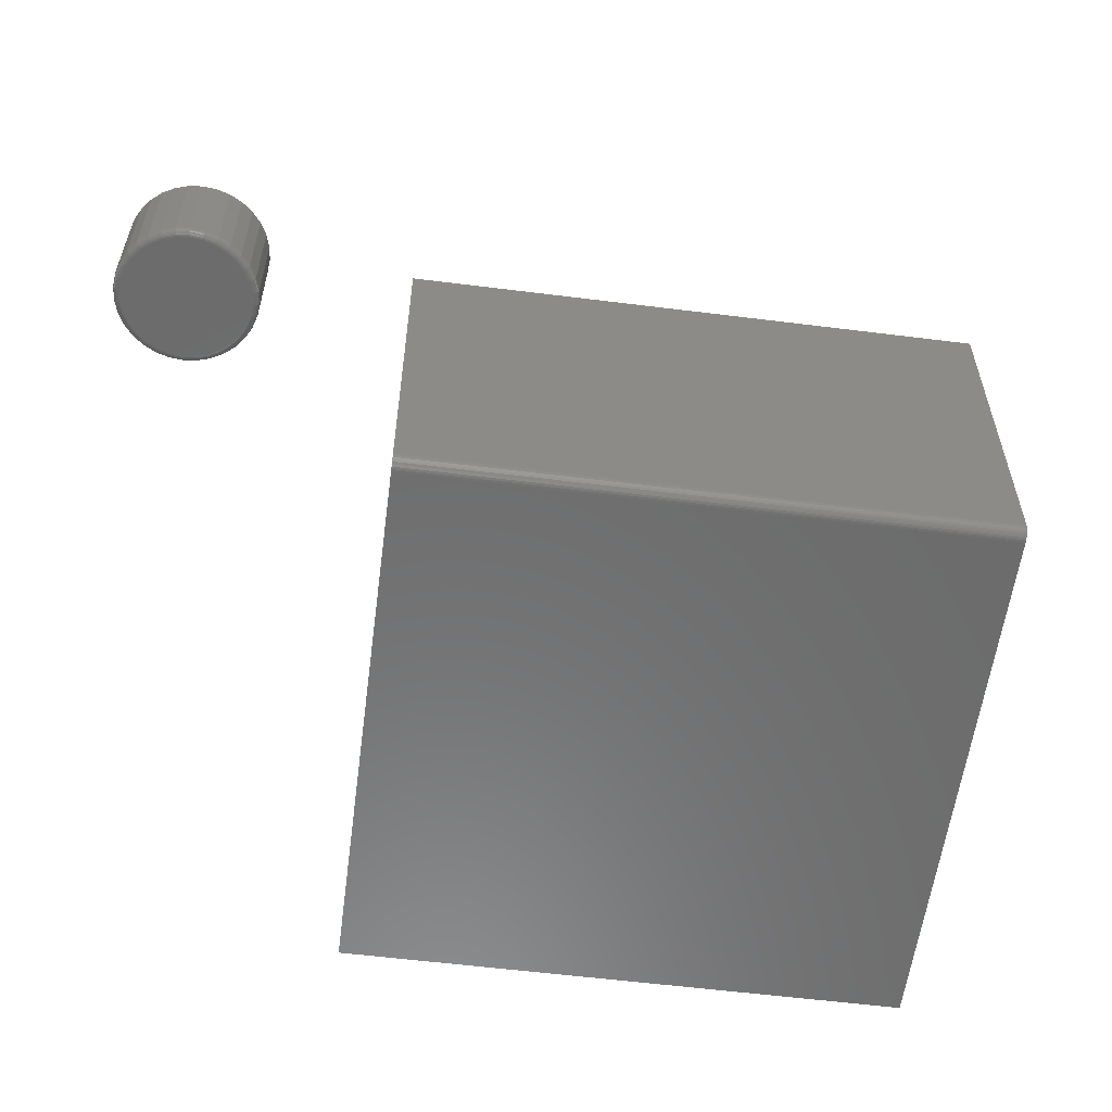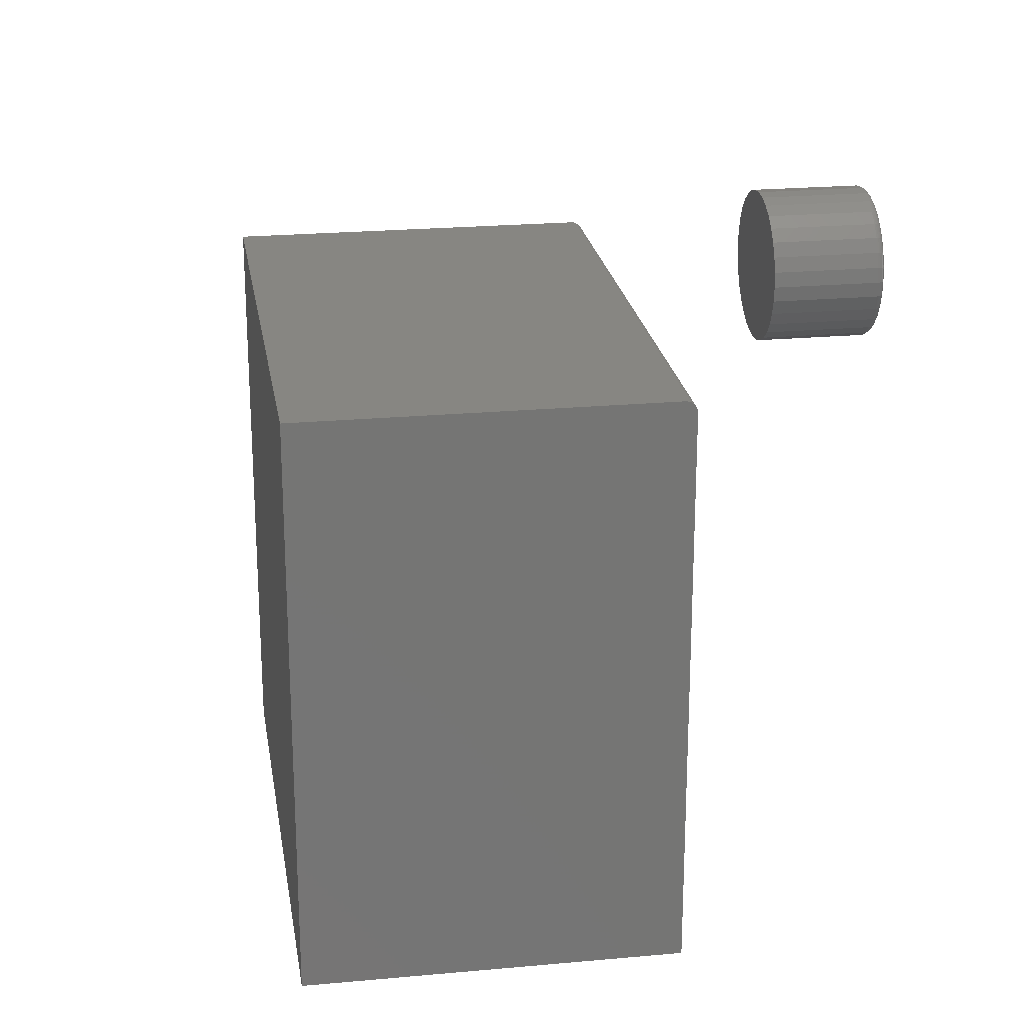
<metadata>
{"format":"stl","ext":"stl","renderer":"f3d","projection":"perspective","resolution":1024,"background":"white","views":[{"elev":-58.1,"azim":172.6,"up":"+Z"},{"elev":22.8,"azim":81.1,"up":"+Y"}]}
</metadata>
<code>
# stl→obj: 344 verts, 680 faces
v -0.3773 -0.3773 0.1172
v -0.3773 0.3695 0.1172
v 0.3851 -0.3773 0.1172
v 0.3851 0.3695 0.1172
v -0.3773 0.3851 0.1328
v -0.3773 0.3848 0.1298
v -0.3773 0.3839 0.1268
v -0.3773 -0.3773 0.6094
v -0.3773 0.3851 0.6094
v -0.3773 0.3755 0.1184
v -0.3773 0.3725 0.1175
v -0.3773 0.3825 0.1241
v -0.3773 0.3805 0.1218
v -0.3773 0.3782 0.1198
v 0.3851 0.3851 0.6094
v 0.3851 0.3851 0.1328
v 0.3851 -0.3773 0.6094
v 0.3851 0.3805 0.1218
v 0.3851 0.3825 0.1241
v 0.3851 0.3839 0.1268
v 0.3851 0.3848 0.1298
v 0.3851 0.3725 0.1175
v 0.3851 0.3755 0.1184
v 0.3851 0.3782 0.1198
v 0.6237 0.6948 0
v 0.6376 0.6935 0
v 0.6098 0.6935 0
v 0.5965 0.6894 0
v 0.6509 0.6894 0
v 0.5842 0.6828 0
v 0.6632 0.6828 0
v 0.5734 0.674 0
v 0.674 0.674 0
v 0.5645 0.6632 0
v 0.6828 0.6632 0
v 0.674 0.5734 0
v 0.5734 0.5734 0
v 0.6828 0.5842 0
v 0.5842 0.5645 0
v 0.6632 0.5645 0
v 0.5965 0.558 0
v 0.6509 0.558 0
v 0.6098 0.5539 0
v 0.6376 0.5539 0
v 0.6237 0.5525 0
v 0.5645 0.5842 0
v 0.558 0.5965 0
v 0.6894 0.5965 0
v 0.5539 0.6098 0
v 0.6935 0.6098 0
v 0.5525 0.6237 0
v 0.6948 0.6237 0
v 0.5539 0.6376 0
v 0.6935 0.6376 0
v 0.558 0.6509 0
v 0.6894 0.6509 0
v 0.7026 0.6237 0.007812
v 0.7026 0.6237 0.1172
v 0.7011 0.6083 0.007812
v 0.7011 0.6083 0.1172
v 0.6966 0.5935 0.007812
v 0.6966 0.5935 0.1172
v 0.6893 0.5798 0.007812
v 0.6893 0.5798 0.1172
v 0.6795 0.5679 0.007812
v 0.6795 0.5679 0.1172
v 0.6675 0.558 0.007812
v 0.6675 0.558 0.1172
v 0.6539 0.5507 0.007812
v 0.6539 0.5507 0.1172
v 0.6391 0.5463 0.007812
v 0.6391 0.5463 0.1172
v 0.6237 0.5447 0.007812
v 0.6237 0.5447 0.1172
v 0.6083 0.5463 0.007812
v 0.6083 0.5463 0.1172
v 0.5935 0.5507 0.007812
v 0.5935 0.5507 0.1172
v 0.5798 0.558 0.007812
v 0.5798 0.558 0.1172
v 0.5679 0.5679 0.007812
v 0.5679 0.5679 0.1172
v 0.558 0.5798 0.007812
v 0.558 0.5798 0.1172
v 0.5507 0.5935 0.007812
v 0.5507 0.5935 0.1172
v 0.5463 0.6083 0.007812
v 0.5463 0.6083 0.1172
v 0.5447 0.6237 0.007812
v 0.5447 0.6237 0.1172
v 0.5463 0.6391 0.007812
v 0.5463 0.6391 0.1172
v 0.5507 0.6539 0.007812
v 0.5507 0.6539 0.1172
v 0.558 0.6675 0.007812
v 0.558 0.6675 0.1172
v 0.5679 0.6795 0.007812
v 0.5679 0.6795 0.1172
v 0.5798 0.6893 0.007812
v 0.5798 0.6893 0.1172
v 0.5935 0.6966 0.007812
v 0.5935 0.6966 0.1172
v 0.6083 0.7011 0.007812
v 0.6083 0.7011 0.1172
v 0.6237 0.7026 0.007812
v 0.6237 0.7026 0.1172
v 0.6391 0.7011 0.007812
v 0.6391 0.7011 0.1172
v 0.6539 0.6966 0.007812
v 0.6539 0.6966 0.1172
v 0.6675 0.6893 0.007812
v 0.6675 0.6893 0.1172
v 0.6795 0.6795 0.007812
v 0.6795 0.6795 0.1172
v 0.6893 0.6675 0.007812
v 0.6893 0.6675 0.1172
v 0.6966 0.6539 0.007812
v 0.6966 0.6539 0.1172
v 0.7011 0.6391 0.007812
v 0.7011 0.6391 0.1172
v 0.5449 0.6237 0.006288
v 0.5464 0.6391 0.006288
v 0.5453 0.6237 0.004823
v 0.5468 0.639 0.004823
v 0.5461 0.6237 0.003472
v 0.5475 0.6388 0.003472
v 0.547 0.6237 0.002288
v 0.5485 0.6386 0.002288
v 0.5482 0.6237 0.001317
v 0.5497 0.6384 0.001317
v 0.5496 0.6237 0.0005947
v 0.551 0.6381 0.0005947
v 0.551 0.6237 0.0001501
v 0.5524 0.6379 0.0001501
v 0.701 0.6391 0.006288
v 0.7025 0.6237 0.006288
v 0.7005 0.639 0.004823
v 0.702 0.6237 0.004823
v 0.6998 0.6388 0.003472
v 0.7013 0.6237 0.003472
v 0.6989 0.6386 0.002288
v 0.7003 0.6237 0.002288
v 0.6977 0.6384 0.001317
v 0.6992 0.6237 0.001317
v 0.6964 0.6381 0.0005947
v 0.6978 0.6237 0.0005947
v 0.6949 0.6379 0.0001501
v 0.6963 0.6237 0.0001501
v 0.6965 0.6538 0.006288
v 0.6961 0.6537 0.004823
v 0.6954 0.6534 0.003472
v 0.6945 0.653 0.002288
v 0.6934 0.6526 0.001317
v 0.6922 0.6521 0.0005947
v 0.6908 0.6515 0.0001501
v 0.6892 0.6675 0.006288
v 0.6888 0.6672 0.004823
v 0.6882 0.6668 0.003472
v 0.6874 0.6663 0.002288
v 0.6864 0.6656 0.001317
v 0.6853 0.6649 0.0005947
v 0.6841 0.6641 0.0001501
v 0.6794 0.6794 0.006288
v 0.6791 0.6791 0.004823
v 0.6786 0.6786 0.003472
v 0.6779 0.6779 0.002288
v 0.6771 0.6771 0.001317
v 0.6761 0.6761 0.0005947
v 0.6751 0.6751 0.0001501
v 0.6675 0.6892 0.006288
v 0.6672 0.6888 0.004823
v 0.6668 0.6882 0.003472
v 0.6663 0.6874 0.002288
v 0.6656 0.6864 0.001317
v 0.6649 0.6853 0.0005947
v 0.6641 0.6841 0.0001501
v 0.6538 0.6965 0.006288
v 0.6537 0.6961 0.004823
v 0.6534 0.6954 0.003472
v 0.653 0.6945 0.002288
v 0.6526 0.6934 0.001317
v 0.6521 0.6922 0.0005947
v 0.6515 0.6908 0.0001501
v 0.6391 0.701 0.006288
v 0.639 0.7005 0.004823
v 0.6388 0.6998 0.003472
v 0.6386 0.6989 0.002288
v 0.6384 0.6977 0.001317
v 0.6381 0.6964 0.0005947
v 0.6379 0.6949 0.0001501
v 0.6237 0.7025 0.006288
v 0.6237 0.702 0.004823
v 0.6237 0.7013 0.003472
v 0.6237 0.7003 0.002288
v 0.6237 0.6992 0.001317
v 0.6237 0.6978 0.0005947
v 0.6237 0.6963 0.0001501
v 0.6083 0.701 0.006288
v 0.6084 0.7005 0.004823
v 0.6085 0.6998 0.003472
v 0.6087 0.6989 0.002288
v 0.609 0.6977 0.001317
v 0.6092 0.6964 0.0005947
v 0.6095 0.6949 0.0001501
v 0.5935 0.6965 0.006288
v 0.5937 0.6961 0.004823
v 0.594 0.6954 0.003472
v 0.5943 0.6945 0.002288
v 0.5948 0.6934 0.001317
v 0.5953 0.6922 0.0005947
v 0.5959 0.6908 0.0001501
v 0.5799 0.6892 0.006288
v 0.5802 0.6888 0.004823
v 0.5806 0.6882 0.003472
v 0.5811 0.6874 0.002288
v 0.5818 0.6864 0.001317
v 0.5825 0.6853 0.0005947
v 0.5833 0.6841 0.0001501
v 0.568 0.6794 0.006288
v 0.5683 0.6791 0.004823
v 0.5688 0.6786 0.003472
v 0.5695 0.6779 0.002288
v 0.5703 0.6771 0.001317
v 0.5713 0.6761 0.0005947
v 0.5723 0.6751 0.0001501
v 0.5582 0.6675 0.006288
v 0.5585 0.6672 0.004823
v 0.5591 0.6668 0.003472
v 0.5599 0.6663 0.002288
v 0.5609 0.6656 0.001317
v 0.5621 0.6649 0.0005947
v 0.5633 0.6641 0.0001501
v 0.5509 0.6538 0.006288
v 0.5513 0.6537 0.004823
v 0.552 0.6534 0.003472
v 0.5529 0.653 0.002288
v 0.554 0.6526 0.001317
v 0.5552 0.6521 0.0005947
v 0.5566 0.6515 0.0001501
v 0.701 0.6083 0.006288
v 0.7005 0.6084 0.004823
v 0.6998 0.6085 0.003472
v 0.6989 0.6087 0.002288
v 0.6977 0.609 0.001317
v 0.6964 0.6092 0.0005947
v 0.6949 0.6095 0.0001501
v 0.5464 0.6083 0.006288
v 0.5468 0.6084 0.004823
v 0.5475 0.6085 0.003472
v 0.5485 0.6087 0.002288
v 0.5497 0.609 0.001317
v 0.551 0.6092 0.0005947
v 0.5524 0.6095 0.0001501
v 0.5509 0.5935 0.006288
v 0.5513 0.5937 0.004823
v 0.552 0.594 0.003472
v 0.5529 0.5943 0.002288
v 0.554 0.5948 0.001317
v 0.5552 0.5953 0.0005947
v 0.5566 0.5959 0.0001501
v 0.5582 0.5799 0.006288
v 0.5585 0.5802 0.004823
v 0.5591 0.5806 0.003472
v 0.5599 0.5811 0.002288
v 0.5609 0.5818 0.001317
v 0.5621 0.5825 0.0005947
v 0.5633 0.5833 0.0001501
v 0.568 0.568 0.006288
v 0.5683 0.5683 0.004823
v 0.5688 0.5688 0.003472
v 0.5695 0.5695 0.002288
v 0.5703 0.5703 0.001317
v 0.5713 0.5713 0.0005947
v 0.5723 0.5723 0.0001501
v 0.5799 0.5582 0.006288
v 0.5802 0.5585 0.004823
v 0.5806 0.5591 0.003472
v 0.5811 0.5599 0.002288
v 0.5818 0.5609 0.001317
v 0.5825 0.5621 0.0005947
v 0.5833 0.5633 0.0001501
v 0.5935 0.5509 0.006288
v 0.5937 0.5513 0.004823
v 0.594 0.552 0.003472
v 0.5943 0.5529 0.002288
v 0.5948 0.554 0.001317
v 0.5953 0.5552 0.0005947
v 0.5959 0.5566 0.0001501
v 0.6083 0.5464 0.006288
v 0.6084 0.5468 0.004823
v 0.6085 0.5475 0.003472
v 0.6087 0.5485 0.002288
v 0.609 0.5497 0.001317
v 0.6092 0.551 0.0005947
v 0.6095 0.5524 0.0001501
v 0.6237 0.5449 0.006288
v 0.6237 0.5453 0.004823
v 0.6237 0.5461 0.003472
v 0.6237 0.547 0.002288
v 0.6237 0.5482 0.001317
v 0.6237 0.5496 0.0005947
v 0.6237 0.551 0.0001501
v 0.6391 0.5464 0.006288
v 0.639 0.5468 0.004823
v 0.6388 0.5475 0.003472
v 0.6386 0.5485 0.002288
v 0.6384 0.5497 0.001317
v 0.6381 0.551 0.0005947
v 0.6379 0.5524 0.0001501
v 0.6538 0.5509 0.006288
v 0.6537 0.5513 0.004823
v 0.6534 0.552 0.003472
v 0.653 0.5529 0.002288
v 0.6526 0.554 0.001317
v 0.6521 0.5552 0.0005947
v 0.6515 0.5566 0.0001501
v 0.6675 0.5582 0.006288
v 0.6672 0.5585 0.004823
v 0.6668 0.5591 0.003472
v 0.6663 0.5599 0.002288
v 0.6656 0.5609 0.001317
v 0.6649 0.5621 0.0005947
v 0.6641 0.5633 0.0001501
v 0.6794 0.568 0.006288
v 0.6791 0.5683 0.004823
v 0.6786 0.5688 0.003472
v 0.6779 0.5695 0.002288
v 0.6771 0.5703 0.001317
v 0.6761 0.5713 0.0005947
v 0.6751 0.5723 0.0001501
v 0.6892 0.5799 0.006288
v 0.6888 0.5802 0.004823
v 0.6882 0.5806 0.003472
v 0.6874 0.5811 0.002288
v 0.6864 0.5818 0.001317
v 0.6853 0.5825 0.0005947
v 0.6841 0.5833 0.0001501
v 0.6965 0.5935 0.006288
v 0.6961 0.5937 0.004823
v 0.6954 0.594 0.003472
v 0.6945 0.5943 0.002288
v 0.6934 0.5948 0.001317
v 0.6922 0.5953 0.0005947
v 0.6908 0.5959 0.0001501
f 1 2 3
f 3 2 4
f 5 6 7
f 8 9 10
f 8 10 11
f 8 11 2
f 8 2 1
f 9 5 7
f 9 7 12
f 9 12 13
f 9 13 14
f 9 14 10
f 15 16 9
f 9 16 5
f 4 17 3
f 18 19 20
f 18 20 21
f 18 21 16
f 15 17 4
f 15 4 22
f 15 22 23
f 15 23 24
f 15 24 18
f 15 18 16
f 4 2 22
f 22 2 11
f 22 11 23
f 23 11 10
f 23 10 24
f 24 10 14
f 24 14 18
f 18 14 13
f 18 13 19
f 19 13 12
f 19 12 20
f 20 12 7
f 20 7 21
f 21 7 6
f 21 6 16
f 16 6 5
f 8 17 9
f 9 17 15
f 8 1 17
f 17 1 3
f 25 26 27
f 28 27 26
f 29 28 26
f 30 28 29
f 31 30 29
f 32 30 31
f 33 32 31
f 34 32 33
f 35 34 33
f 36 37 38
f 39 37 36
f 40 39 36
f 41 39 40
f 42 41 40
f 43 41 42
f 44 43 42
f 45 43 44
f 37 46 38
f 38 46 47
f 38 47 48
f 48 47 49
f 48 49 50
f 50 49 51
f 50 51 52
f 52 51 53
f 52 53 54
f 54 53 55
f 54 55 56
f 56 55 34
f 56 34 35
f 57 58 59
f 59 58 60
f 59 60 61
f 61 60 62
f 61 62 63
f 63 62 64
f 63 64 65
f 65 64 66
f 65 66 67
f 67 66 68
f 67 68 69
f 69 68 70
f 69 70 71
f 71 70 72
f 71 72 73
f 73 72 74
f 73 74 75
f 75 74 76
f 75 76 77
f 77 76 78
f 77 78 79
f 79 78 80
f 79 80 81
f 81 80 82
f 81 82 83
f 83 82 84
f 83 84 85
f 85 84 86
f 85 86 87
f 87 86 88
f 87 88 89
f 89 88 90
f 89 90 91
f 91 90 92
f 91 92 93
f 93 92 94
f 93 94 95
f 95 94 96
f 95 96 97
f 97 96 98
f 97 98 99
f 99 98 100
f 99 100 101
f 101 100 102
f 101 102 103
f 103 102 104
f 103 104 105
f 105 104 106
f 105 106 107
f 107 106 108
f 107 108 109
f 109 108 110
f 109 110 111
f 111 110 112
f 111 112 113
f 113 112 114
f 113 114 115
f 115 114 116
f 115 116 117
f 117 116 118
f 117 118 119
f 119 118 120
f 119 120 57
f 57 120 58
f 89 91 121
f 121 91 122
f 121 122 123
f 123 122 124
f 123 124 125
f 125 124 126
f 125 126 127
f 127 126 128
f 127 128 129
f 129 128 130
f 129 130 131
f 131 130 132
f 131 132 133
f 133 132 134
f 133 134 51
f 51 134 53
f 119 57 135
f 135 57 136
f 135 136 137
f 137 136 138
f 137 138 139
f 139 138 140
f 139 140 141
f 141 140 142
f 141 142 143
f 143 142 144
f 143 144 145
f 145 144 146
f 145 146 147
f 147 146 148
f 147 148 54
f 54 148 52
f 117 119 149
f 149 119 135
f 149 135 150
f 150 135 137
f 150 137 151
f 151 137 139
f 151 139 152
f 152 139 141
f 152 141 153
f 153 141 143
f 153 143 154
f 154 143 145
f 154 145 155
f 155 145 147
f 155 147 56
f 56 147 54
f 115 117 156
f 156 117 149
f 156 149 157
f 157 149 150
f 157 150 158
f 158 150 151
f 158 151 159
f 159 151 152
f 159 152 160
f 160 152 153
f 160 153 161
f 161 153 154
f 161 154 162
f 162 154 155
f 162 155 35
f 35 155 56
f 113 115 163
f 163 115 156
f 163 156 164
f 164 156 157
f 164 157 165
f 165 157 158
f 165 158 166
f 166 158 159
f 166 159 167
f 167 159 160
f 167 160 168
f 168 160 161
f 168 161 169
f 169 161 162
f 169 162 33
f 33 162 35
f 111 113 170
f 170 113 163
f 170 163 171
f 171 163 164
f 171 164 172
f 172 164 165
f 172 165 173
f 173 165 166
f 173 166 174
f 174 166 167
f 174 167 175
f 175 167 168
f 175 168 176
f 176 168 169
f 176 169 31
f 31 169 33
f 109 111 177
f 177 111 170
f 177 170 178
f 178 170 171
f 178 171 179
f 179 171 172
f 179 172 180
f 180 172 173
f 180 173 181
f 181 173 174
f 181 174 182
f 182 174 175
f 182 175 183
f 183 175 176
f 183 176 29
f 29 176 31
f 107 109 184
f 184 109 177
f 184 177 185
f 185 177 178
f 185 178 186
f 186 178 179
f 186 179 187
f 187 179 180
f 187 180 188
f 188 180 181
f 188 181 189
f 189 181 182
f 189 182 190
f 190 182 183
f 190 183 26
f 26 183 29
f 105 107 191
f 191 107 184
f 191 184 192
f 192 184 185
f 192 185 193
f 193 185 186
f 193 186 194
f 194 186 187
f 194 187 195
f 195 187 188
f 195 188 196
f 196 188 189
f 196 189 197
f 197 189 190
f 197 190 25
f 25 190 26
f 103 105 198
f 198 105 191
f 198 191 199
f 199 191 192
f 199 192 200
f 200 192 193
f 200 193 201
f 201 193 194
f 201 194 202
f 202 194 195
f 202 195 203
f 203 195 196
f 203 196 204
f 204 196 197
f 204 197 27
f 27 197 25
f 101 103 205
f 205 103 198
f 205 198 206
f 206 198 199
f 206 199 207
f 207 199 200
f 207 200 208
f 208 200 201
f 208 201 209
f 209 201 202
f 209 202 210
f 210 202 203
f 210 203 211
f 211 203 204
f 211 204 28
f 28 204 27
f 99 101 212
f 212 101 205
f 212 205 213
f 213 205 206
f 213 206 214
f 214 206 207
f 214 207 215
f 215 207 208
f 215 208 216
f 216 208 209
f 216 209 217
f 217 209 210
f 217 210 218
f 218 210 211
f 218 211 30
f 30 211 28
f 97 99 219
f 219 99 212
f 219 212 220
f 220 212 213
f 220 213 221
f 221 213 214
f 221 214 222
f 222 214 215
f 222 215 223
f 223 215 216
f 223 216 224
f 224 216 217
f 224 217 225
f 225 217 218
f 225 218 32
f 32 218 30
f 95 97 226
f 226 97 219
f 226 219 227
f 227 219 220
f 227 220 228
f 228 220 221
f 228 221 229
f 229 221 222
f 229 222 230
f 230 222 223
f 230 223 231
f 231 223 224
f 231 224 232
f 232 224 225
f 232 225 34
f 34 225 32
f 93 95 233
f 233 95 226
f 233 226 234
f 234 226 227
f 234 227 235
f 235 227 228
f 235 228 236
f 236 228 229
f 236 229 237
f 237 229 230
f 237 230 238
f 238 230 231
f 238 231 239
f 239 231 232
f 239 232 55
f 55 232 34
f 91 93 122
f 122 93 233
f 122 233 124
f 124 233 234
f 124 234 126
f 126 234 235
f 126 235 128
f 128 235 236
f 128 236 130
f 130 236 237
f 130 237 132
f 132 237 238
f 132 238 134
f 134 238 239
f 134 239 53
f 53 239 55
f 57 59 136
f 136 59 240
f 136 240 138
f 138 240 241
f 138 241 140
f 140 241 242
f 140 242 142
f 142 242 243
f 142 243 144
f 144 243 244
f 144 244 146
f 146 244 245
f 146 245 148
f 148 245 246
f 148 246 52
f 52 246 50
f 87 89 247
f 247 89 121
f 247 121 248
f 248 121 123
f 248 123 249
f 249 123 125
f 249 125 250
f 250 125 127
f 250 127 251
f 251 127 129
f 251 129 252
f 252 129 131
f 252 131 253
f 253 131 133
f 253 133 49
f 49 133 51
f 85 87 254
f 254 87 247
f 254 247 255
f 255 247 248
f 255 248 256
f 256 248 249
f 256 249 257
f 257 249 250
f 257 250 258
f 258 250 251
f 258 251 259
f 259 251 252
f 259 252 260
f 260 252 253
f 260 253 47
f 47 253 49
f 83 85 261
f 261 85 254
f 261 254 262
f 262 254 255
f 262 255 263
f 263 255 256
f 263 256 264
f 264 256 257
f 264 257 265
f 265 257 258
f 265 258 266
f 266 258 259
f 266 259 267
f 267 259 260
f 267 260 46
f 46 260 47
f 81 83 268
f 268 83 261
f 268 261 269
f 269 261 262
f 269 262 270
f 270 262 263
f 270 263 271
f 271 263 264
f 271 264 272
f 272 264 265
f 272 265 273
f 273 265 266
f 273 266 274
f 274 266 267
f 274 267 37
f 37 267 46
f 79 81 275
f 275 81 268
f 275 268 276
f 276 268 269
f 276 269 277
f 277 269 270
f 277 270 278
f 278 270 271
f 278 271 279
f 279 271 272
f 279 272 280
f 280 272 273
f 280 273 281
f 281 273 274
f 281 274 39
f 39 274 37
f 77 79 282
f 282 79 275
f 282 275 283
f 283 275 276
f 283 276 284
f 284 276 277
f 284 277 285
f 285 277 278
f 285 278 286
f 286 278 279
f 286 279 287
f 287 279 280
f 287 280 288
f 288 280 281
f 288 281 41
f 41 281 39
f 75 77 289
f 289 77 282
f 289 282 290
f 290 282 283
f 290 283 291
f 291 283 284
f 291 284 292
f 292 284 285
f 292 285 293
f 293 285 286
f 293 286 294
f 294 286 287
f 294 287 295
f 295 287 288
f 295 288 43
f 43 288 41
f 73 75 296
f 296 75 289
f 296 289 297
f 297 289 290
f 297 290 298
f 298 290 291
f 298 291 299
f 299 291 292
f 299 292 300
f 300 292 293
f 300 293 301
f 301 293 294
f 301 294 302
f 302 294 295
f 302 295 45
f 45 295 43
f 71 73 303
f 303 73 296
f 303 296 304
f 304 296 297
f 304 297 305
f 305 297 298
f 305 298 306
f 306 298 299
f 306 299 307
f 307 299 300
f 307 300 308
f 308 300 301
f 308 301 309
f 309 301 302
f 309 302 44
f 44 302 45
f 69 71 310
f 310 71 303
f 310 303 311
f 311 303 304
f 311 304 312
f 312 304 305
f 312 305 313
f 313 305 306
f 313 306 314
f 314 306 307
f 314 307 315
f 315 307 308
f 315 308 316
f 316 308 309
f 316 309 42
f 42 309 44
f 67 69 317
f 317 69 310
f 317 310 318
f 318 310 311
f 318 311 319
f 319 311 312
f 319 312 320
f 320 312 313
f 320 313 321
f 321 313 314
f 321 314 322
f 322 314 315
f 322 315 323
f 323 315 316
f 323 316 40
f 40 316 42
f 65 67 324
f 324 67 317
f 324 317 325
f 325 317 318
f 325 318 326
f 326 318 319
f 326 319 327
f 327 319 320
f 327 320 328
f 328 320 321
f 328 321 329
f 329 321 322
f 329 322 330
f 330 322 323
f 330 323 36
f 36 323 40
f 63 65 331
f 331 65 324
f 331 324 332
f 332 324 325
f 332 325 333
f 333 325 326
f 333 326 334
f 334 326 327
f 334 327 335
f 335 327 328
f 335 328 336
f 336 328 329
f 336 329 337
f 337 329 330
f 337 330 38
f 38 330 36
f 61 63 338
f 338 63 331
f 338 331 339
f 339 331 332
f 339 332 340
f 340 332 333
f 340 333 341
f 341 333 334
f 341 334 342
f 342 334 335
f 342 335 343
f 343 335 336
f 343 336 344
f 344 336 337
f 344 337 48
f 48 337 38
f 59 61 240
f 240 61 338
f 240 338 241
f 241 338 339
f 241 339 242
f 242 339 340
f 242 340 243
f 243 340 341
f 243 341 244
f 244 341 342
f 244 342 245
f 245 342 343
f 245 343 246
f 246 343 344
f 246 344 50
f 50 344 48
f 104 108 106
f 108 104 102
f 108 102 110
f 110 102 100
f 110 100 112
f 112 100 98
f 112 98 114
f 66 80 68
f 68 80 78
f 68 78 70
f 70 78 76
f 70 76 72
f 72 76 74
f 114 98 116
f 116 98 96
f 116 96 118
f 118 96 94
f 118 94 120
f 120 94 92
f 120 92 58
f 58 92 90
f 58 90 60
f 60 90 88
f 60 88 62
f 62 88 86
f 62 86 64
f 64 86 84
f 64 84 66
f 66 84 82
f 66 82 80

</code>
